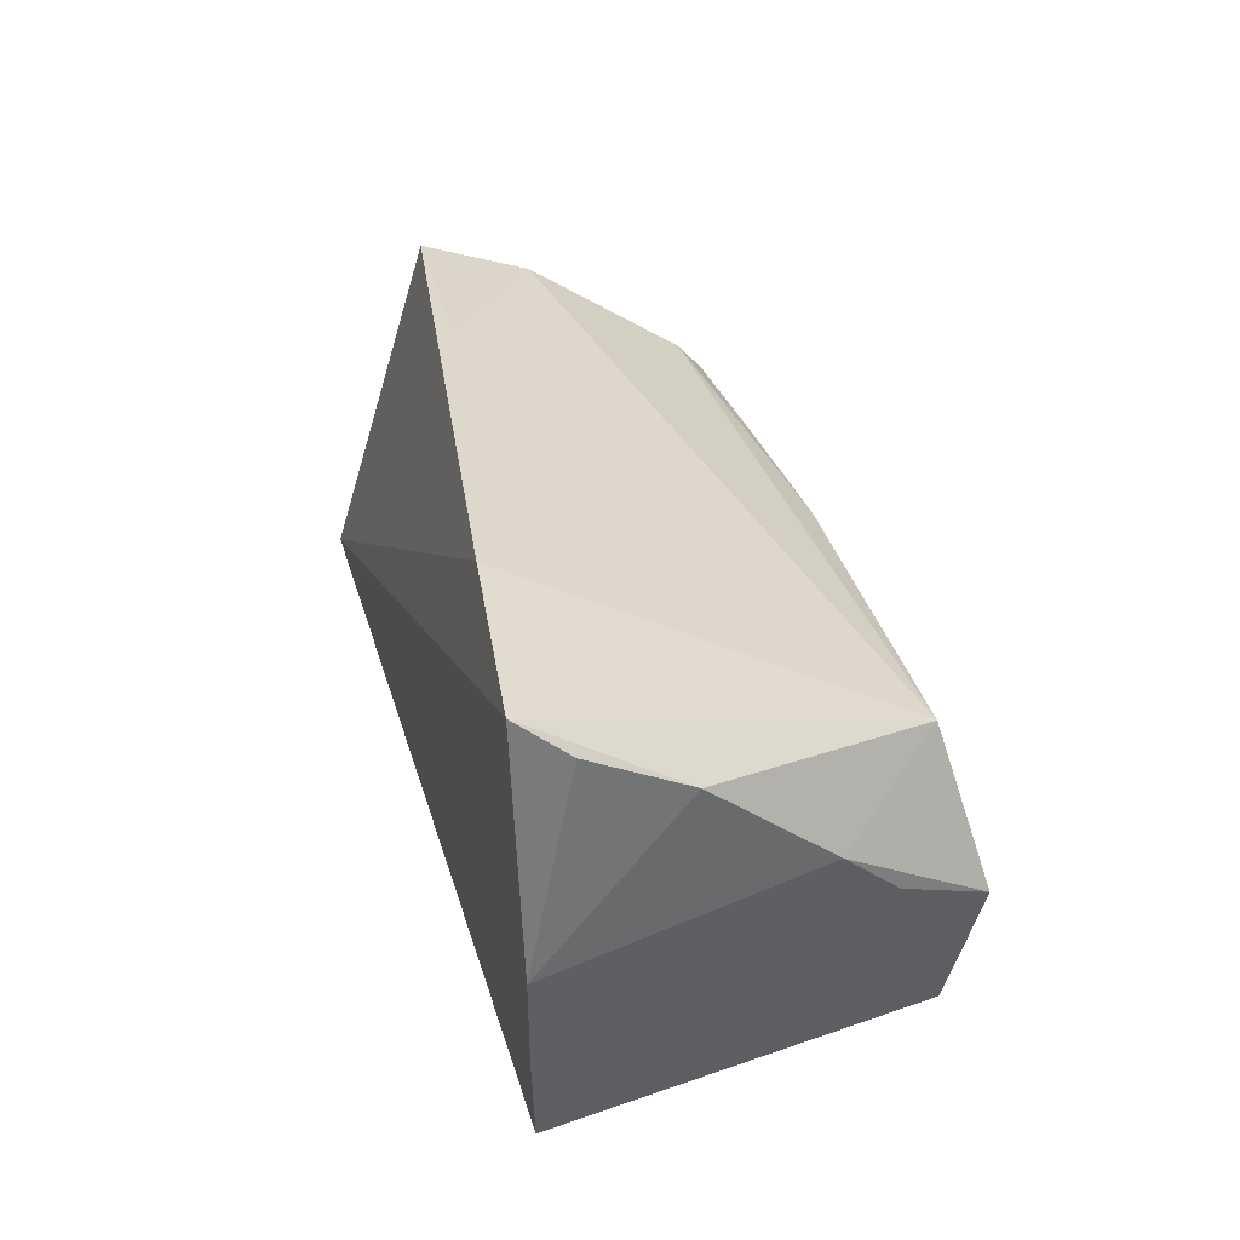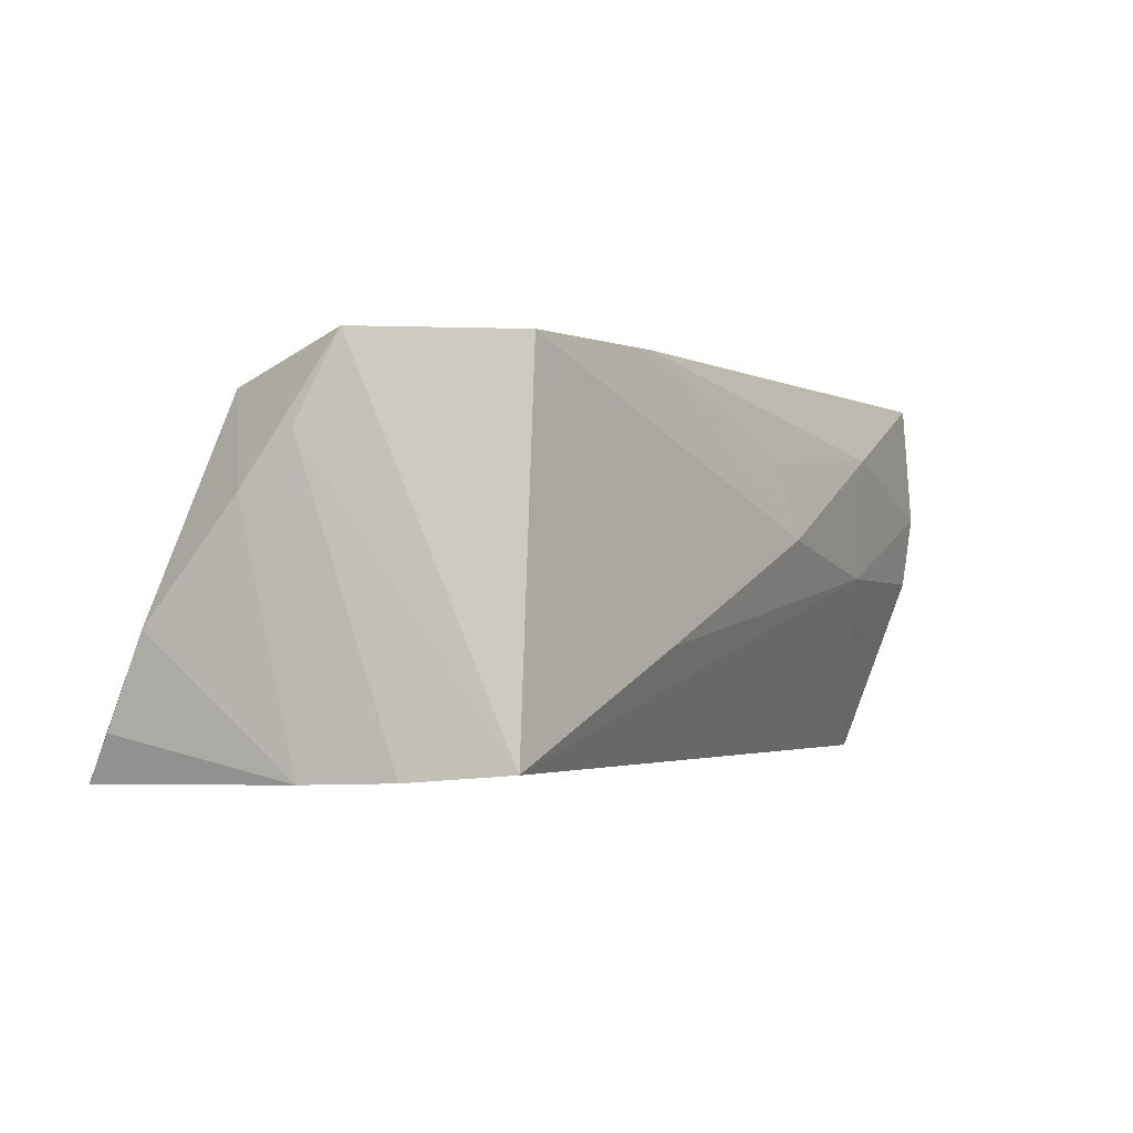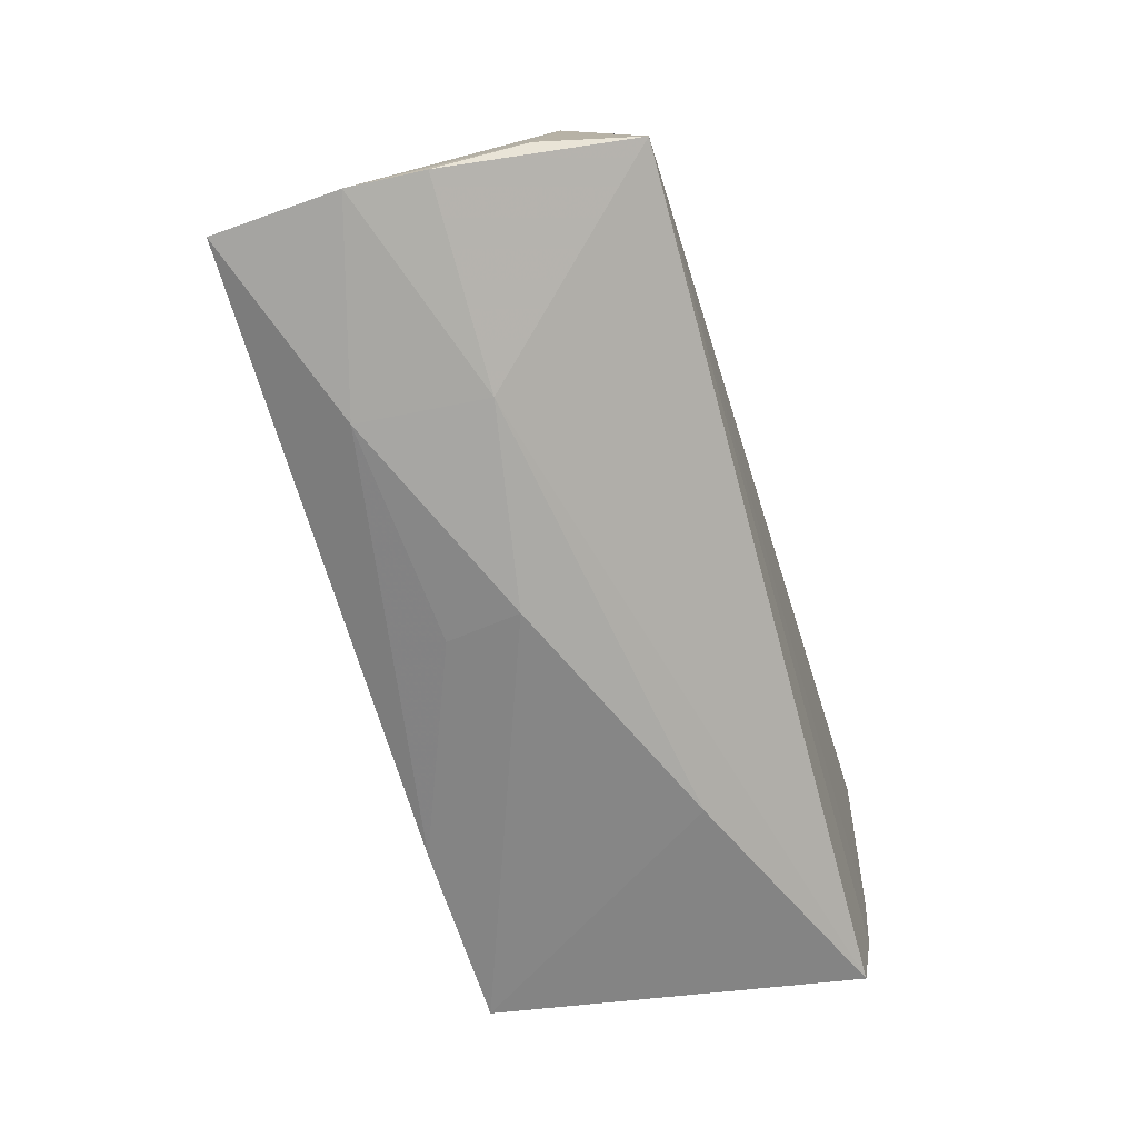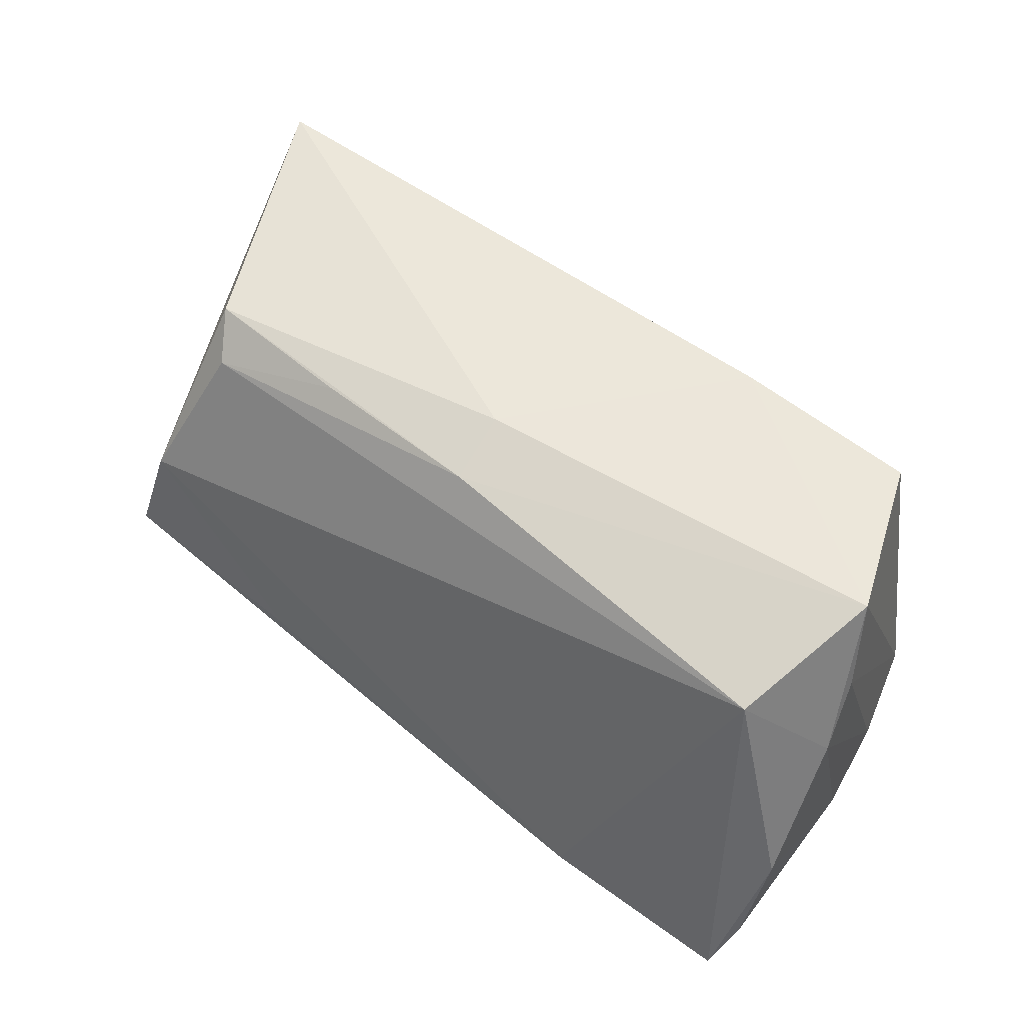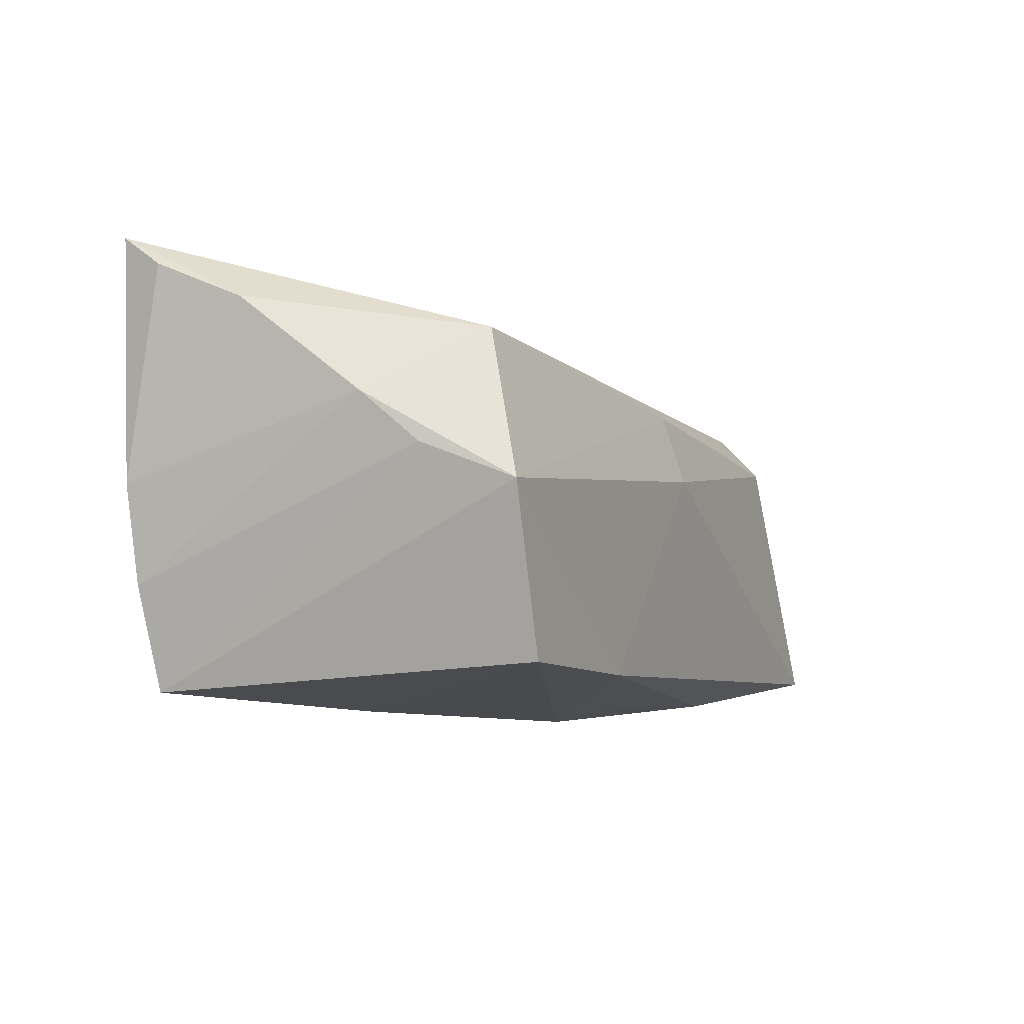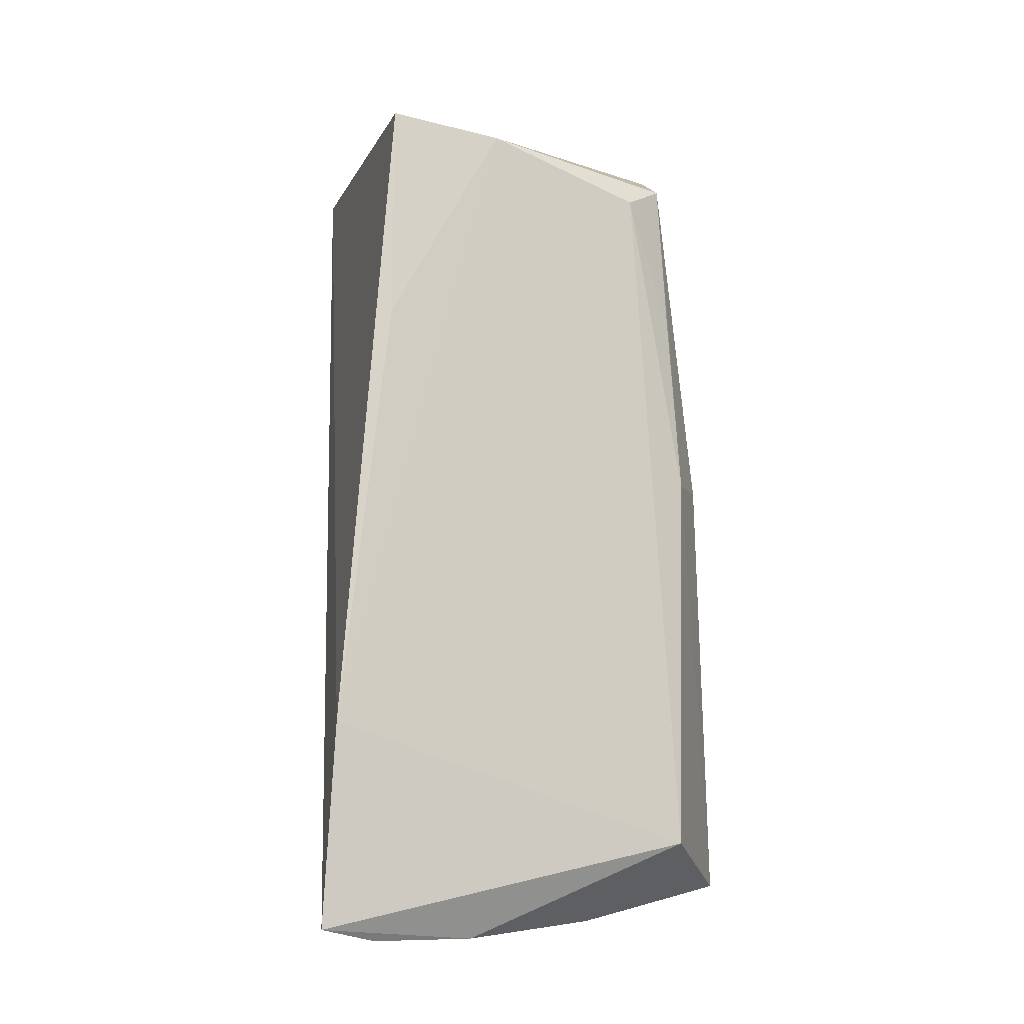
<metadata>
{"format":"obj","ext":"obj","renderer":"f3d","projection":"perspective","resolution":1024,"background":"white","views":[{"elev":31.1,"azim":-104.7,"up":"+Y"},{"elev":-1.2,"azim":-57.1,"up":"+Z"},{"elev":-66.5,"azim":107.0,"up":"+Y"},{"elev":58.0,"azim":-140.7,"up":"+Z"},{"elev":-8.9,"azim":-65.2,"up":"+Y"},{"elev":76.0,"azim":-92.5,"up":"+Y"}]}
</metadata>
<code>
v -0.05219 0.01819 -0.006045
v 0.0562 -0.01858 0.007948
v -0.05073 -0.0009294 -0.02108
v 0.04358 0.02546 0.001026
v 0.05535 -0.01772 -0.0006922
v -0.01713 -0.02112 0.02337
v 0.02261 0.0121 0.02177
v -0.03918 -0.02114 0.02315
v 0.03217 -0.02172 -0.0002043
v -0.04884 0.00127 0.01401
v -0.01858 -0.02462 -0.007936
v 0.002702 0.004264 0.02445
v 0.02053 0.02872 -0.01235
v 0.001714 0.01229 0.02219
v 0.04588 0.02872 -0.01118
v -0.04644 -0.002883 0.02399
v -0.04882 -0.01197 -0.02056
v 0.05392 -0.0126 -0.01081
v -0.04219 0.01439 0.01913
v -0.05041 0.007003 0.007708
v -0.02799 0.02872 -0.01991
v -0.04549 -0.02357 -0.01951
v 0.04149 0.01133 0.02164
v 0.009817 -0.02486 0.003966
v 0.03833 0.01607 0.01772
v 0.05072 -0.01113 -0.02224
v 0.05538 -0.01781 0.02265
v 0.008156 -0.02308 0.01276
v 0.03369 -0.02191 0.01458
v -0.05213 0.02307 -0.01674
v -0.05078 0.02701 -0.02224
f 2 27 29
f 3 31 26
f 1 19 31
f 20 19 1
f 3 20 1
f 23 25 7
f 3 26 17
f 17 26 22
f 22 10 17
f 17 20 3
f 17 10 20
f 15 27 2
f 22 26 9
f 2 29 9
f 9 29 24
f 30 31 3
f 3 1 30
f 30 1 31
f 14 25 19
f 14 7 25
f 23 7 14
f 21 26 31
f 21 15 26
f 31 19 21
f 18 15 2
f 26 15 18
f 22 9 11
f 11 9 24
f 11 8 22
f 24 8 11
f 2 9 5
f 5 9 26
f 5 18 2
f 26 18 5
f 23 14 12
f 27 23 12
f 6 8 24
f 6 29 27
f 27 12 6
f 16 10 22
f 22 8 16
f 8 6 16
f 16 6 12
f 16 19 20
f 20 10 16
f 16 14 19
f 16 12 14
f 4 21 19
f 19 25 4
f 4 25 23
f 4 23 27
f 27 15 4
f 24 29 28
f 28 6 24
f 29 6 28
f 15 21 13
f 13 4 15
f 21 4 13

</code>
